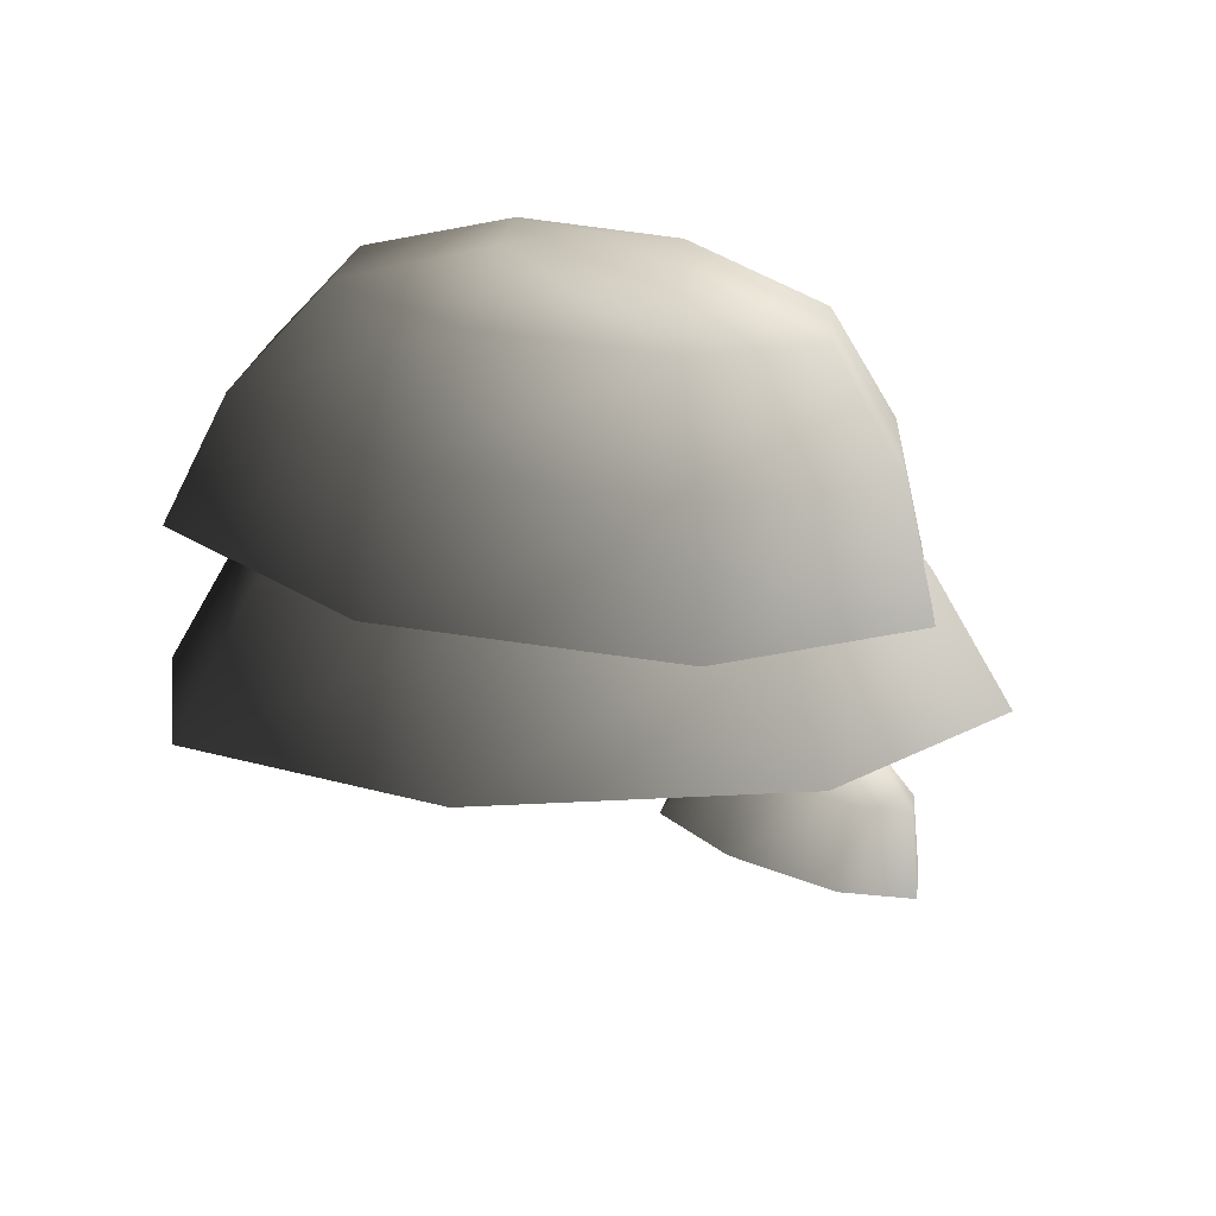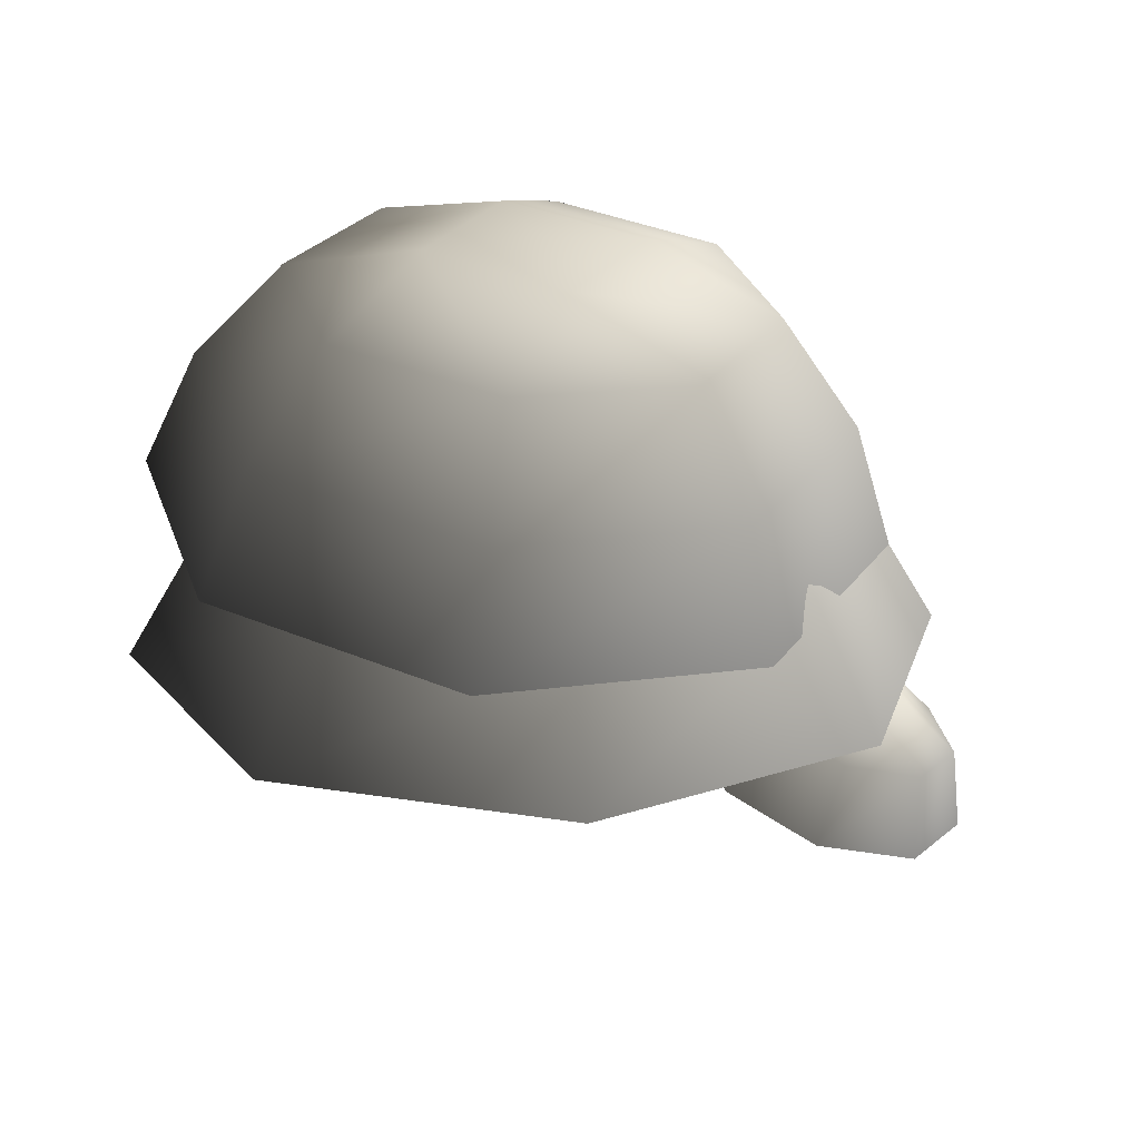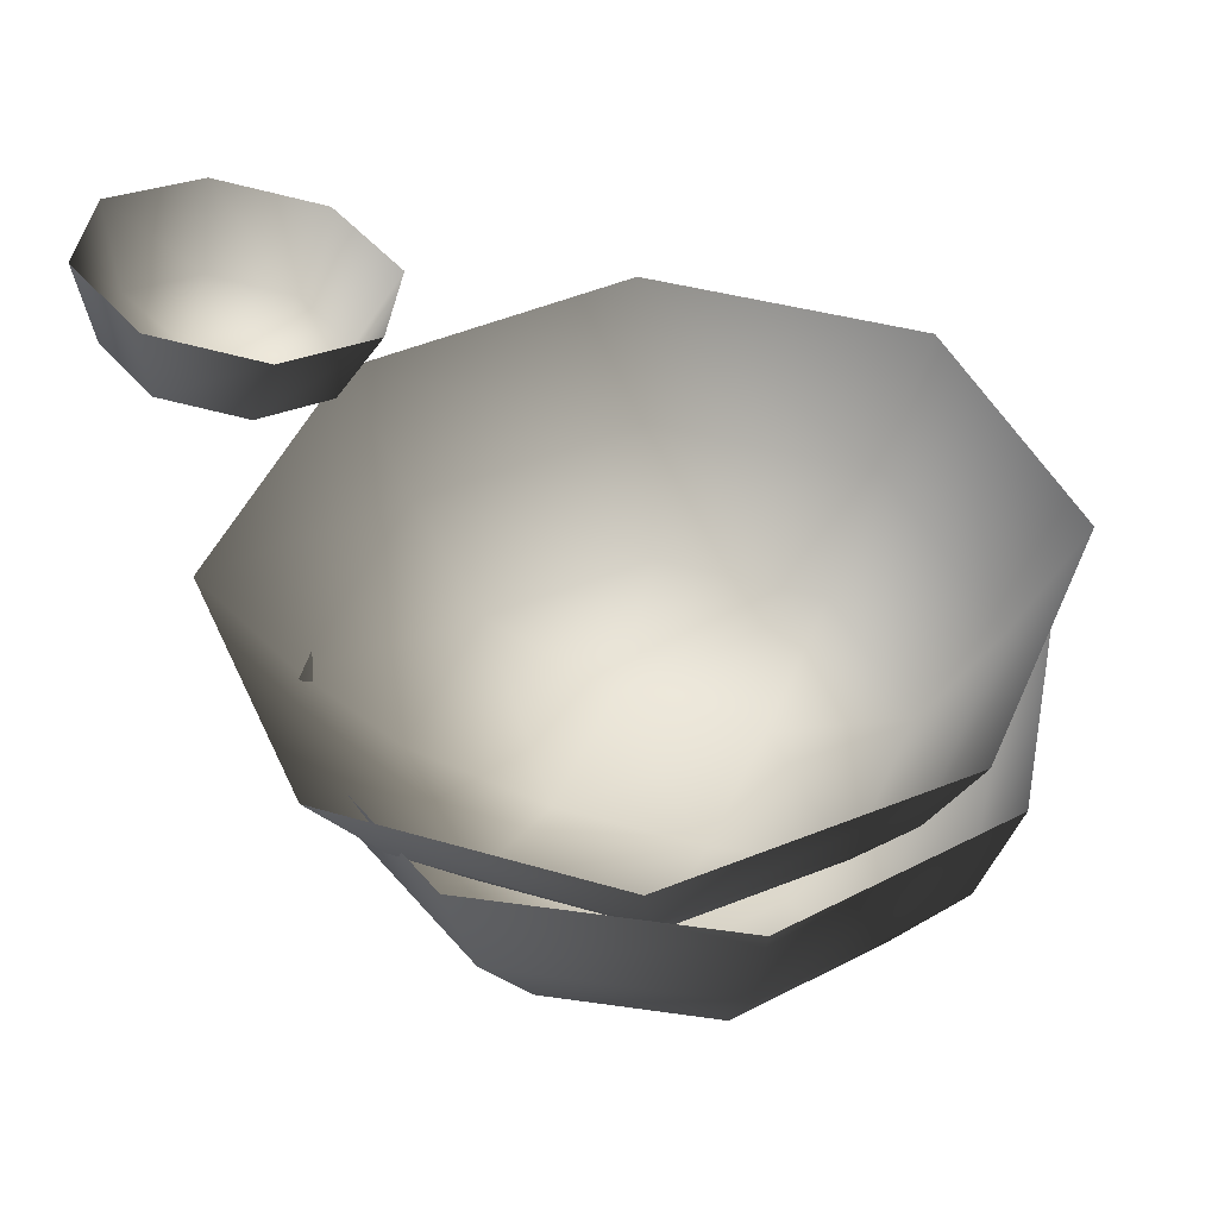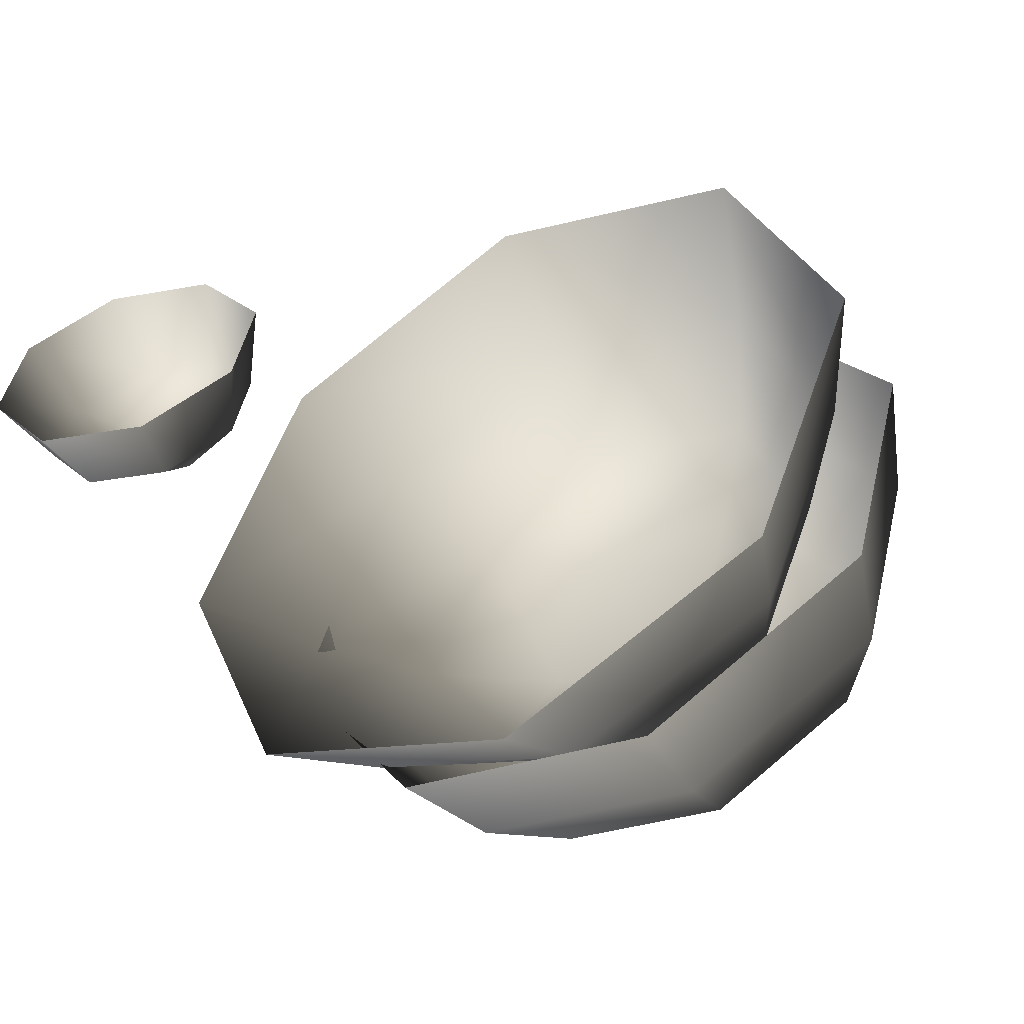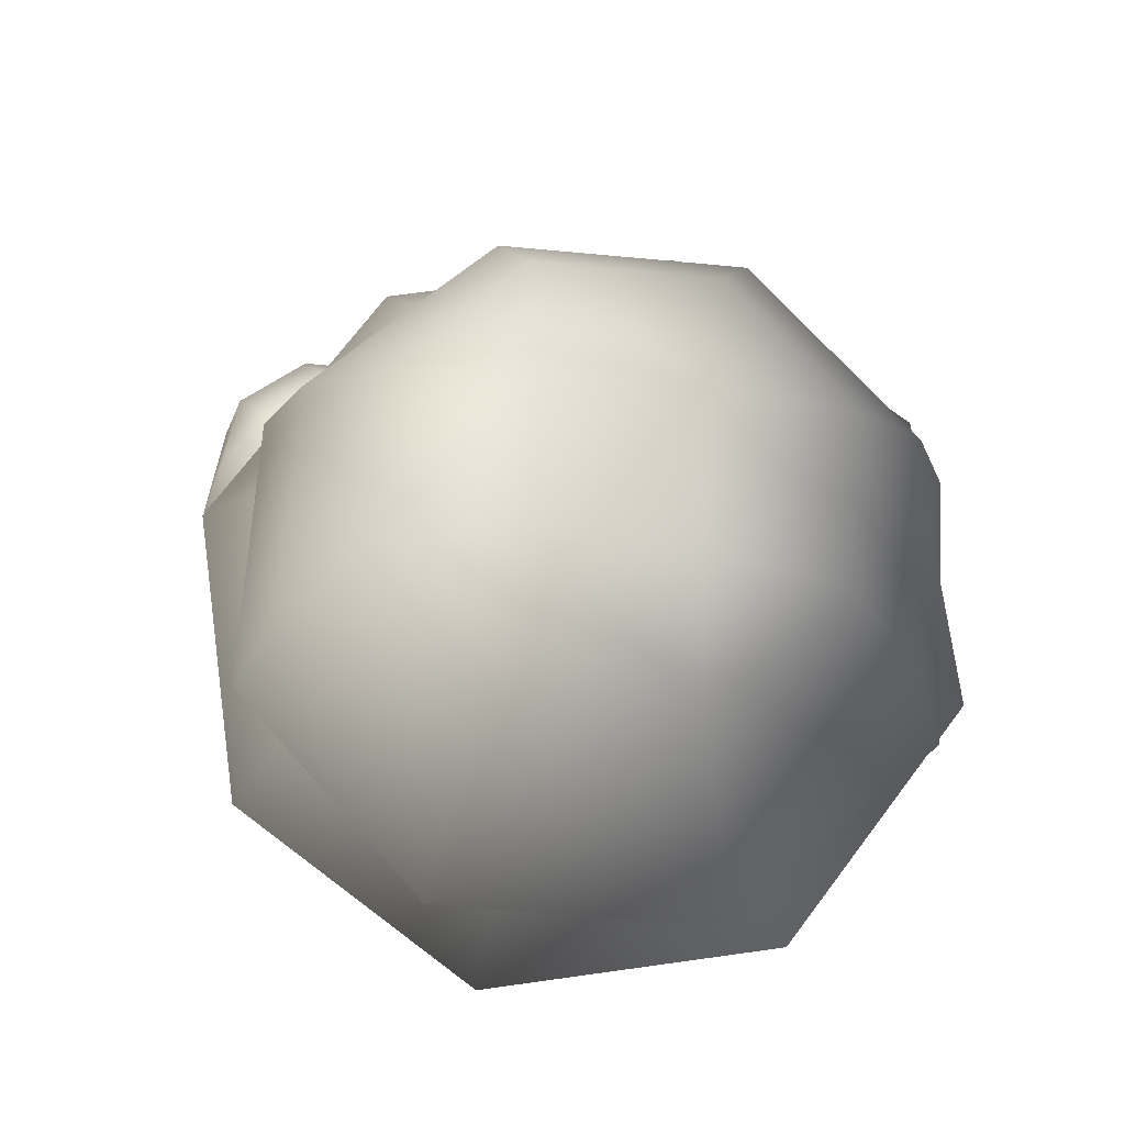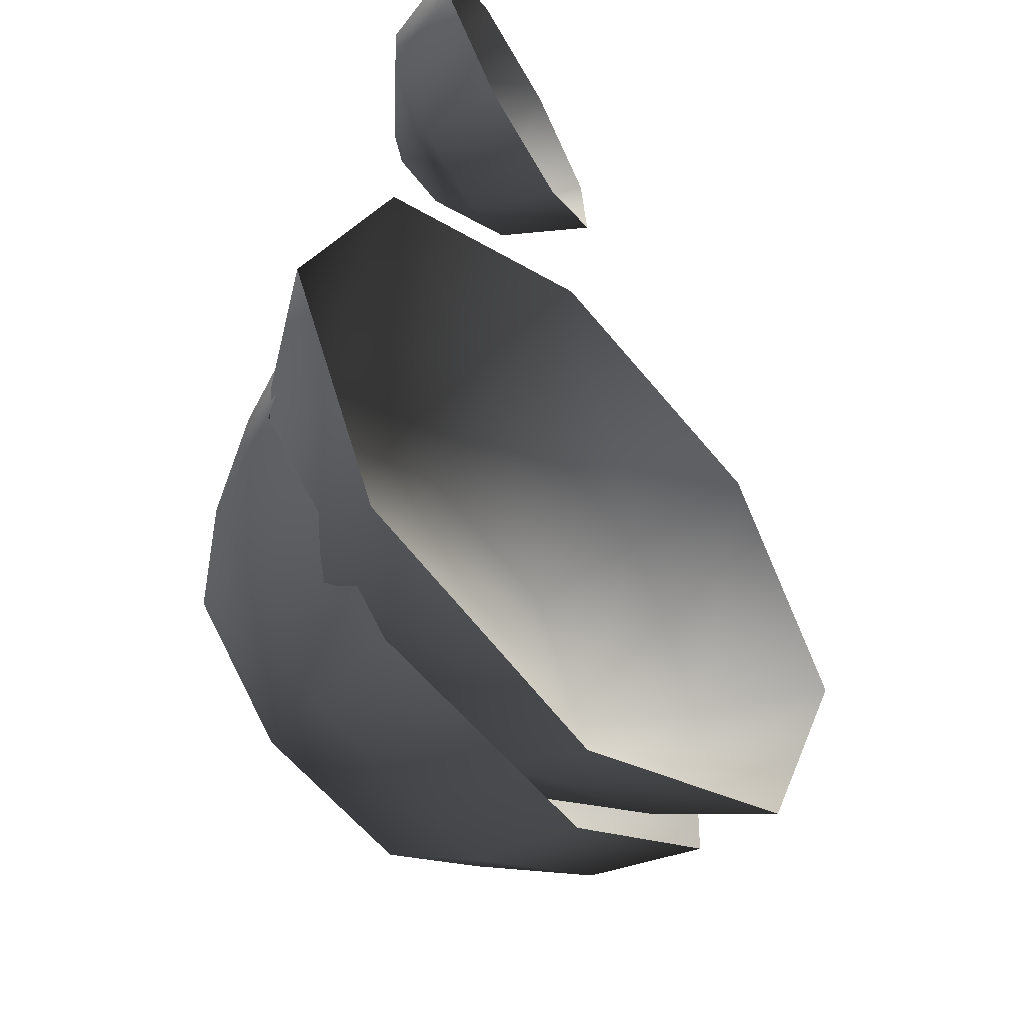
<metadata>
{"format":"obj","ext":"obj","renderer":"f3d","projection":"perspective","resolution":1024,"background":"white","views":[{"elev":13.1,"azim":149.0,"up":"+Y"},{"elev":22.7,"azim":173.1,"up":"+Y"},{"elev":-46.3,"azim":4.3,"up":"+Z"},{"elev":-48.0,"azim":31.9,"up":"+Z"},{"elev":72.3,"azim":59.6,"up":"+Y"},{"elev":-52.5,"azim":-44.5,"up":"+Z"}]}
</metadata>
<code>
v -1.327 3.63 -1.746
v -2.005 3.44 -1.66
v -1.064 2.998 -1.94
v -1.944 2.752 -1.828
v -2.44 3.375 -1.104
v -2.51 2.667 -1.107
v -2.379 3.472 -0.4044
v -2.43 2.793 -0.1981
v -1.856 3.676 0.02962
v -1.751 3.057 0.3653
v -1.178 3.866 -0.05647
v -0.8706 3.304 0.2535
v -0.7423 3.931 -0.6122
v -0.3048 3.389 -0.468
v -0.8039 3.834 -1.312
v -0.3847 3.262 -1.377
v -1.396 4.004 -1.258
v -2.025 3.828 -1.178
v -1.718 4.083 -0.907
v -1.968 3.918 -0.5287
v -1.339 4.095 -0.6085
v 2.908 7.936 -3.116
v 1.71 7.758 -3.923
v 3.522 7.111 -3.385
v 1.903 6.871 -4.475
v 0.2823 7.695 -3.646
v -0.02628 6.785 -4.101
v -0.5384 7.783 -2.447
v -1.135 6.905 -2.481
v -0.2715 7.971 -1.029
v -0.7745 7.159 -0.5641
v 0.9269 8.149 -0.2215
v 0.8446 7.399 0.5265
v 2.355 8.212 -0.4986
v 2.774 7.484 0.1521
v 3.175 8.124 -1.698
v 3.883 7.365 -1.468
v 3.897 6.145 -3.473
v 2.044 5.871 -4.721
v -0.1636 5.773 -4.293
v -1.433 5.909 -2.439
v -1.02 6.2 -0.2451
v 0.8331 6.475 1.003
v 3.041 6.572 0.5747
v 4.31 6.436 -1.28
v 1.454 8.442 -1.261
v 0.4314 8.29 -1.95
v 1.288 8.401 -2.126
v 1.132 8.215 -2.974
v 2.155 8.366 -2.285
v 1.269 6.885 -3.764
v -0.1104 6.885 -3.193
v 1.269 6.021 -4.449
v -0.5946 6.021 -3.677
v -0.6816 6.885 -1.814
v -1.366 6.021 -1.814
v -0.1104 6.885 -0.4352
v -0.5946 6.021 0.04906
v 1.269 6.885 0.136
v 1.269 6.021 0.8208
v 2.648 6.885 -0.4352
v 3.132 6.021 0.04906
v 3.219 6.885 -1.814
v 3.904 6.021 -1.814
v 2.648 6.885 -3.193
v 3.132 6.021 -3.677
v 1.269 5.005 -5.058
v -1.025 5.005 -4.108
v -1.976 5.005 -1.814
v -1.025 5.005 0.4798
v 1.269 5.005 1.43
v 3.563 5.005 0.4798
v 4.513 5.005 -1.814
v 3.563 5.005 -4.108
v 2.101 7.281 -1.469
v 0.9238 7.281 -0.9818
v 1.269 7.357 -1.814
v 0.4363 7.281 -2.159
v 1.613 7.281 -2.646
g Tree2_big_(1)_1352_173
f 1 3 2
f 2 3 4
f 2 4 5
f 5 4 6
f 5 6 7
f 7 6 8
f 7 8 9
f 9 8 10
f 9 10 11
f 11 10 12
f 11 12 13
f 13 12 14
f 13 14 15
f 15 14 16
f 15 16 1
f 1 16 3
f 15 1 17
f 1 2 17
f 17 2 18
f 2 5 18
f 5 7 18
f 17 18 19
f 18 20 19
f 18 7 20
f 7 9 20
f 9 11 20
f 20 21 19
f 21 17 19
f 20 11 21
f 11 13 21
f 13 15 21
f 21 15 17
f 22 24 23
f 23 24 25
f 23 25 26
f 26 25 27
f 26 27 28
f 28 27 29
f 28 29 30
f 30 29 31
f 30 31 32
f 32 31 33
f 32 33 34
f 34 33 35
f 34 35 36
f 36 35 37
f 36 37 22
f 22 37 24
f 24 38 25
f 25 38 39
f 25 39 27
f 27 39 40
f 27 40 29
f 29 40 41
f 29 41 31
f 31 41 42
f 31 42 33
f 33 42 43
f 33 43 35
f 35 43 44
f 35 44 37
f 37 44 45
f 37 45 24
f 24 45 38
f 32 34 46
f 34 36 46
f 47 32 46
f 47 46 48
f 49 47 48
f 50 49 48
f 46 50 48
f 50 23 49
f 22 23 50
f 36 22 50
f 46 36 50
f 23 26 49
f 26 28 49
f 49 28 47
f 28 30 47
f 30 32 47
f 51 53 52
f 52 53 54
f 52 54 55
f 55 54 56
f 55 56 57
f 57 56 58
f 57 58 59
f 59 58 60
f 59 60 61
f 61 60 62
f 61 62 63
f 63 62 64
f 63 64 65
f 65 64 66
f 65 66 51
f 51 66 53
f 53 67 54
f 54 67 68
f 54 68 56
f 56 68 69
f 56 69 58
f 58 69 70
f 58 70 60
f 60 70 71
f 60 71 62
f 62 71 72
f 62 72 64
f 64 72 73
f 64 73 66
f 66 73 74
f 66 74 53
f 53 74 67
f 61 63 75
f 63 65 75
f 76 61 75
f 76 75 77
f 78 76 77
f 79 78 77
f 75 79 77
f 79 52 78
f 51 52 79
f 65 51 79
f 75 65 79
f 52 55 78
f 55 57 78
f 78 57 76
f 57 59 76
f 59 61 76

</code>
